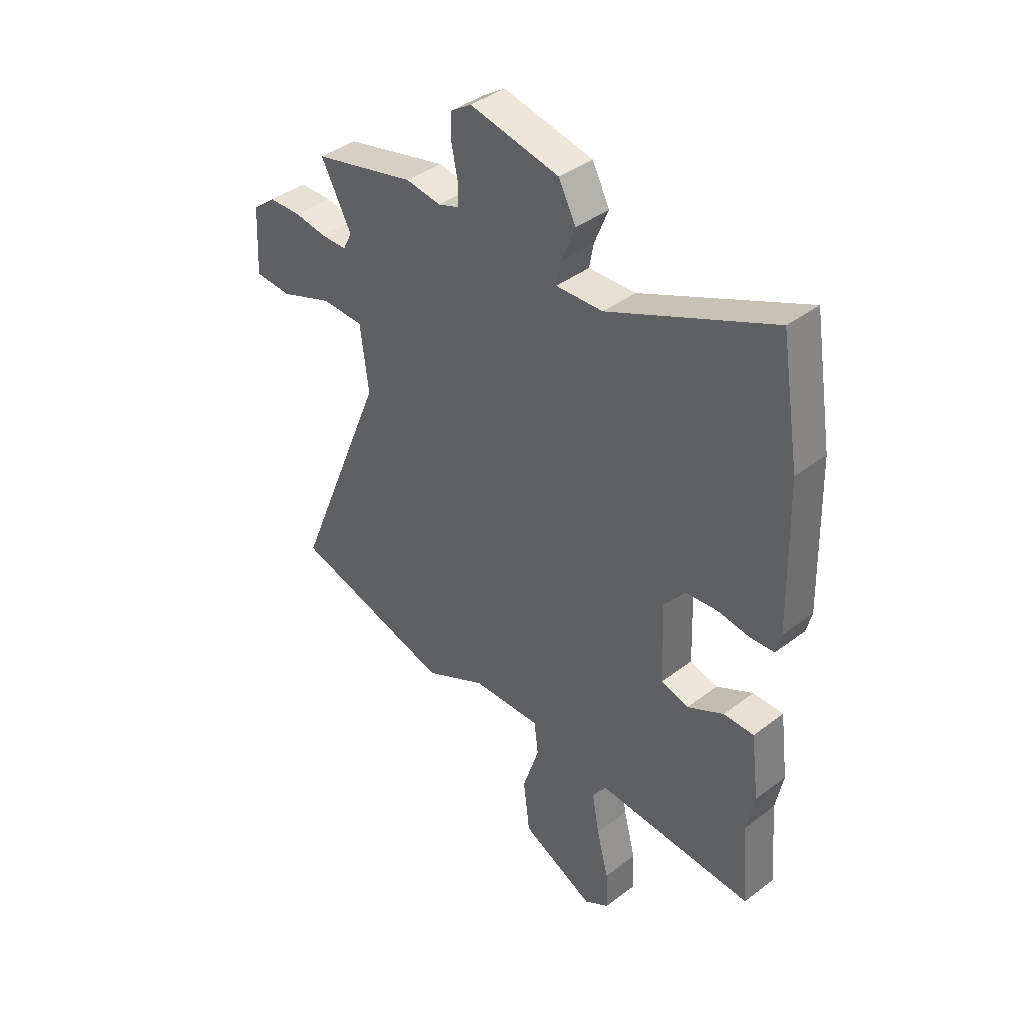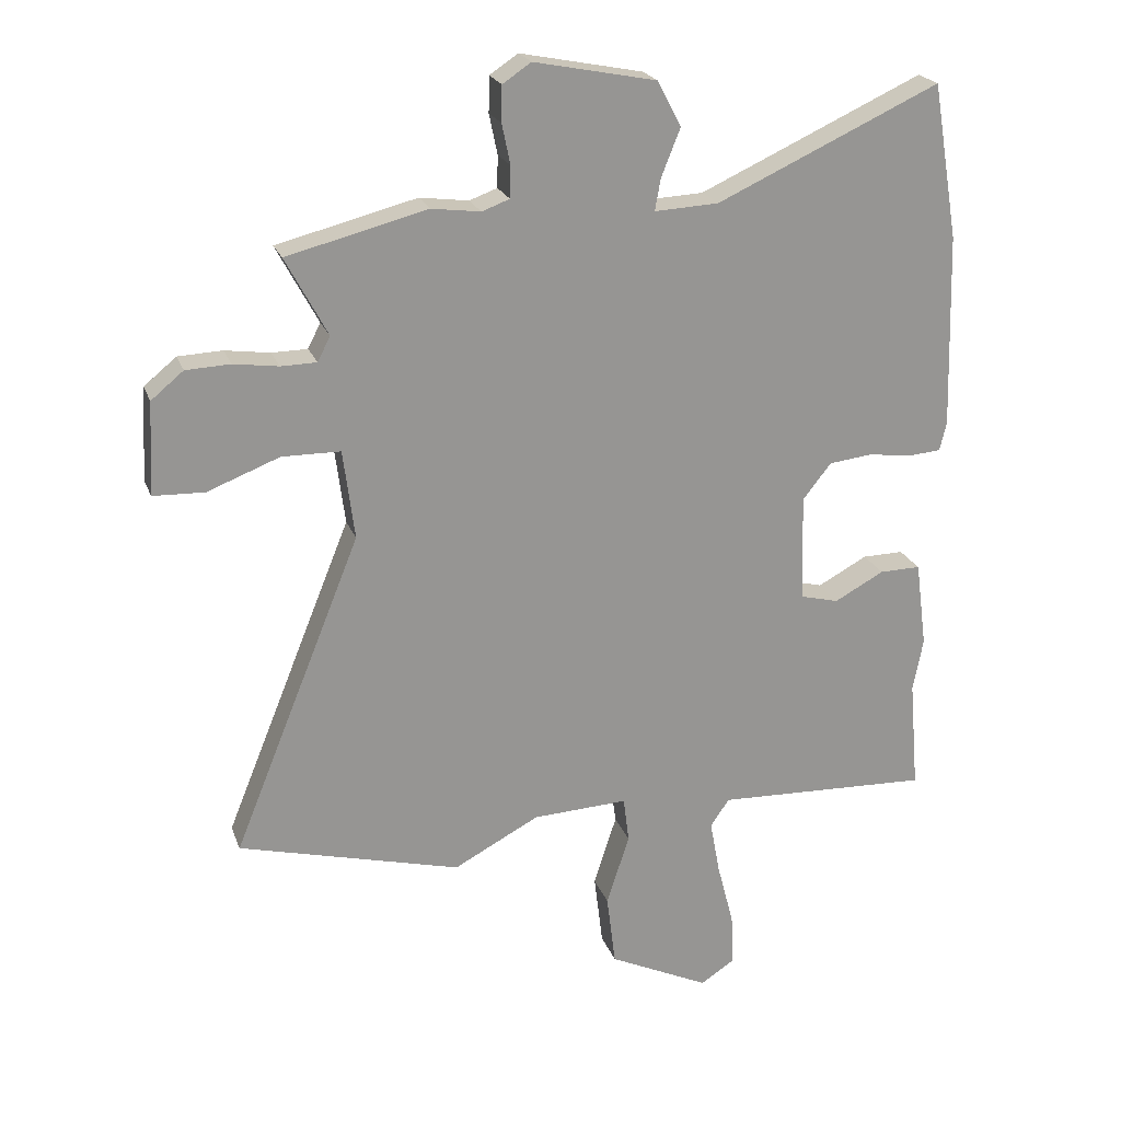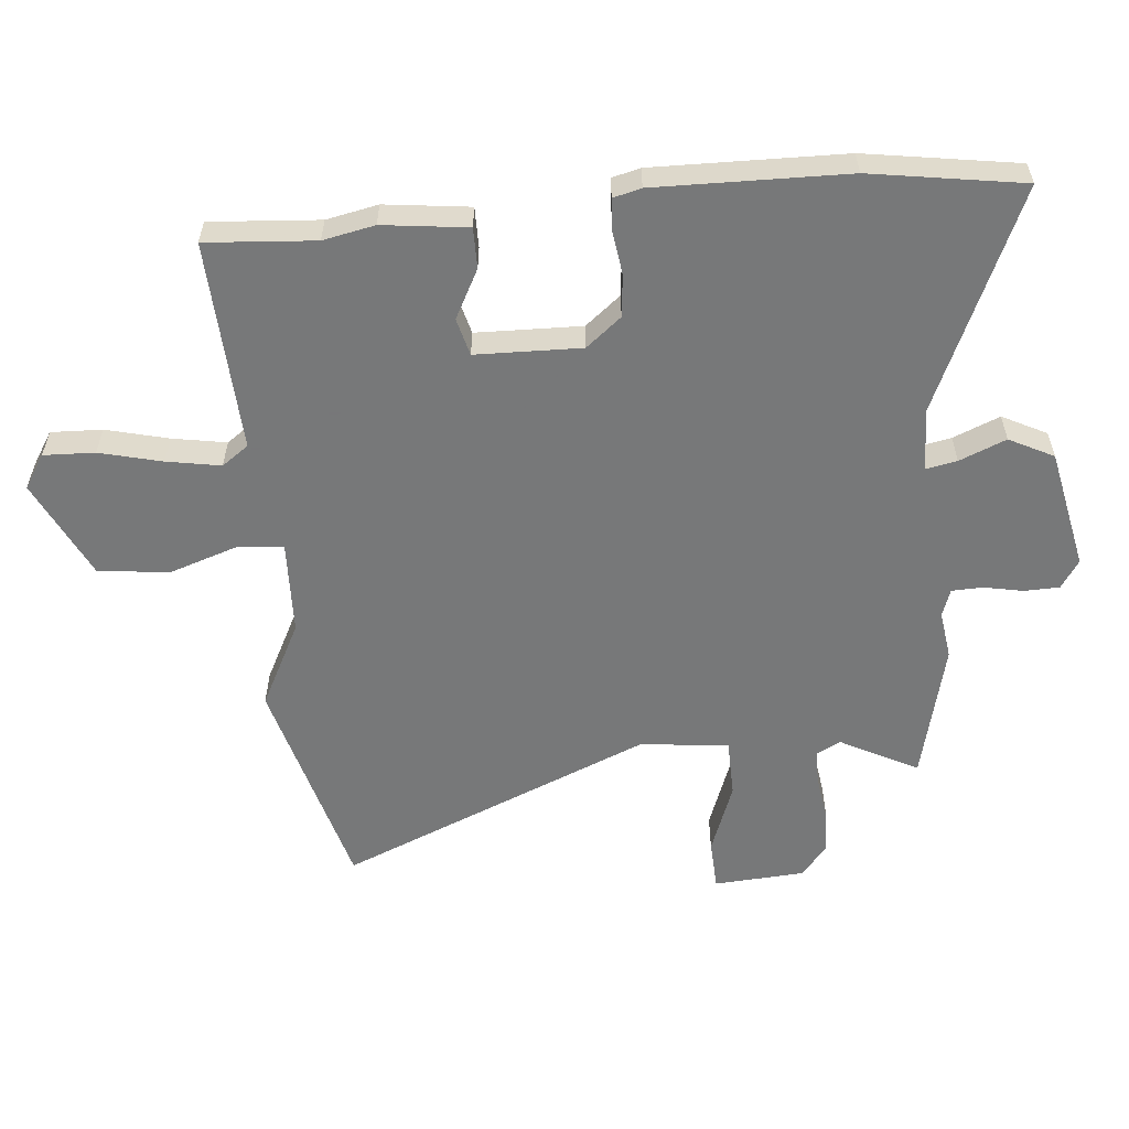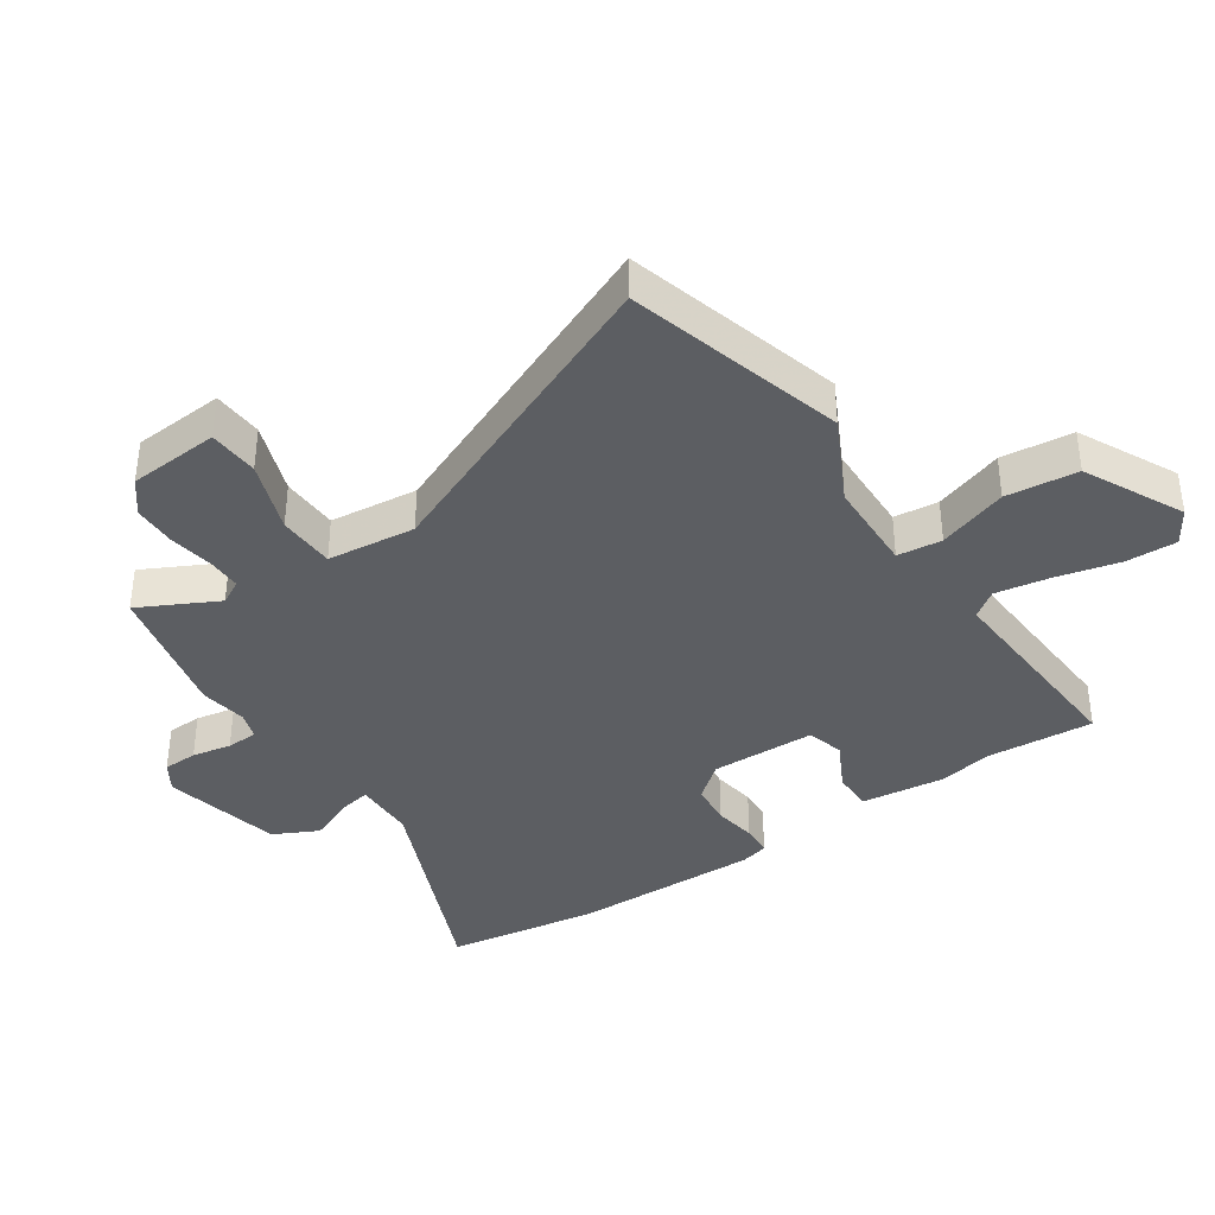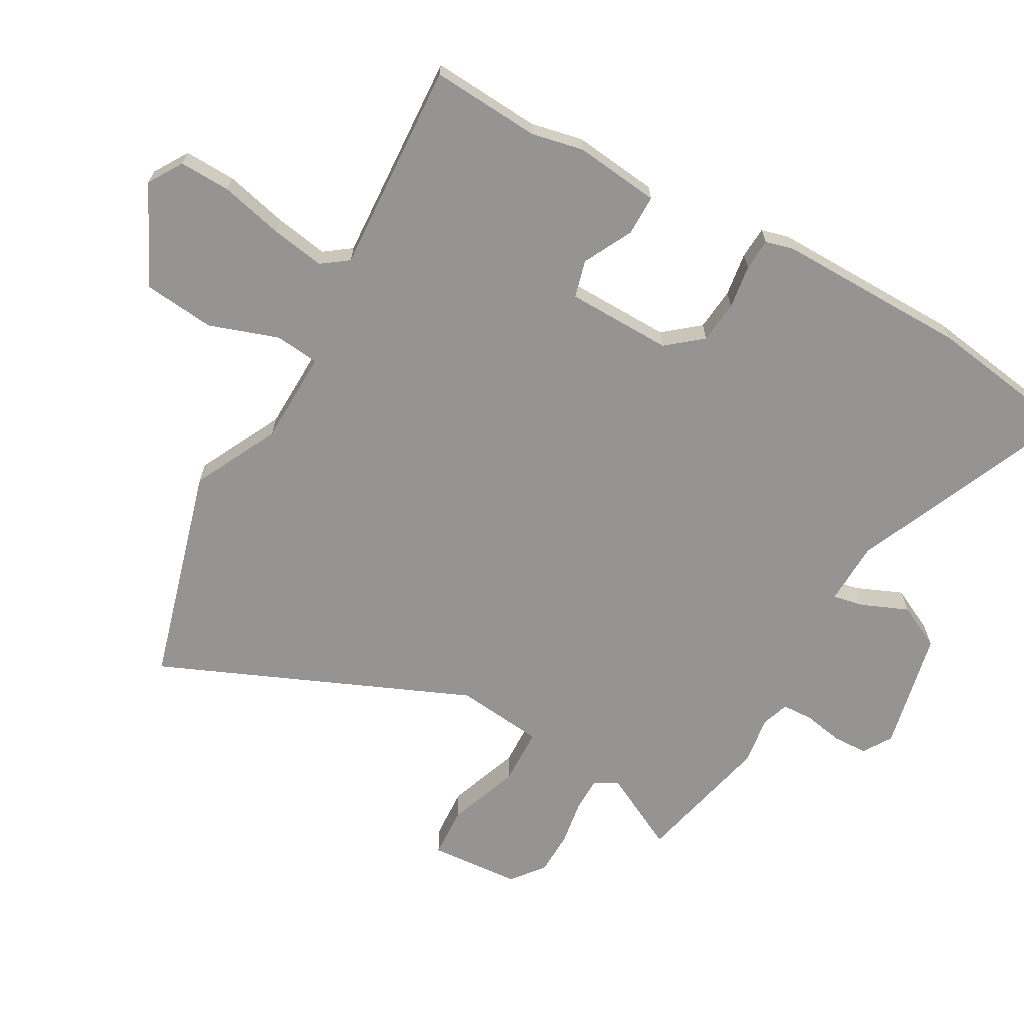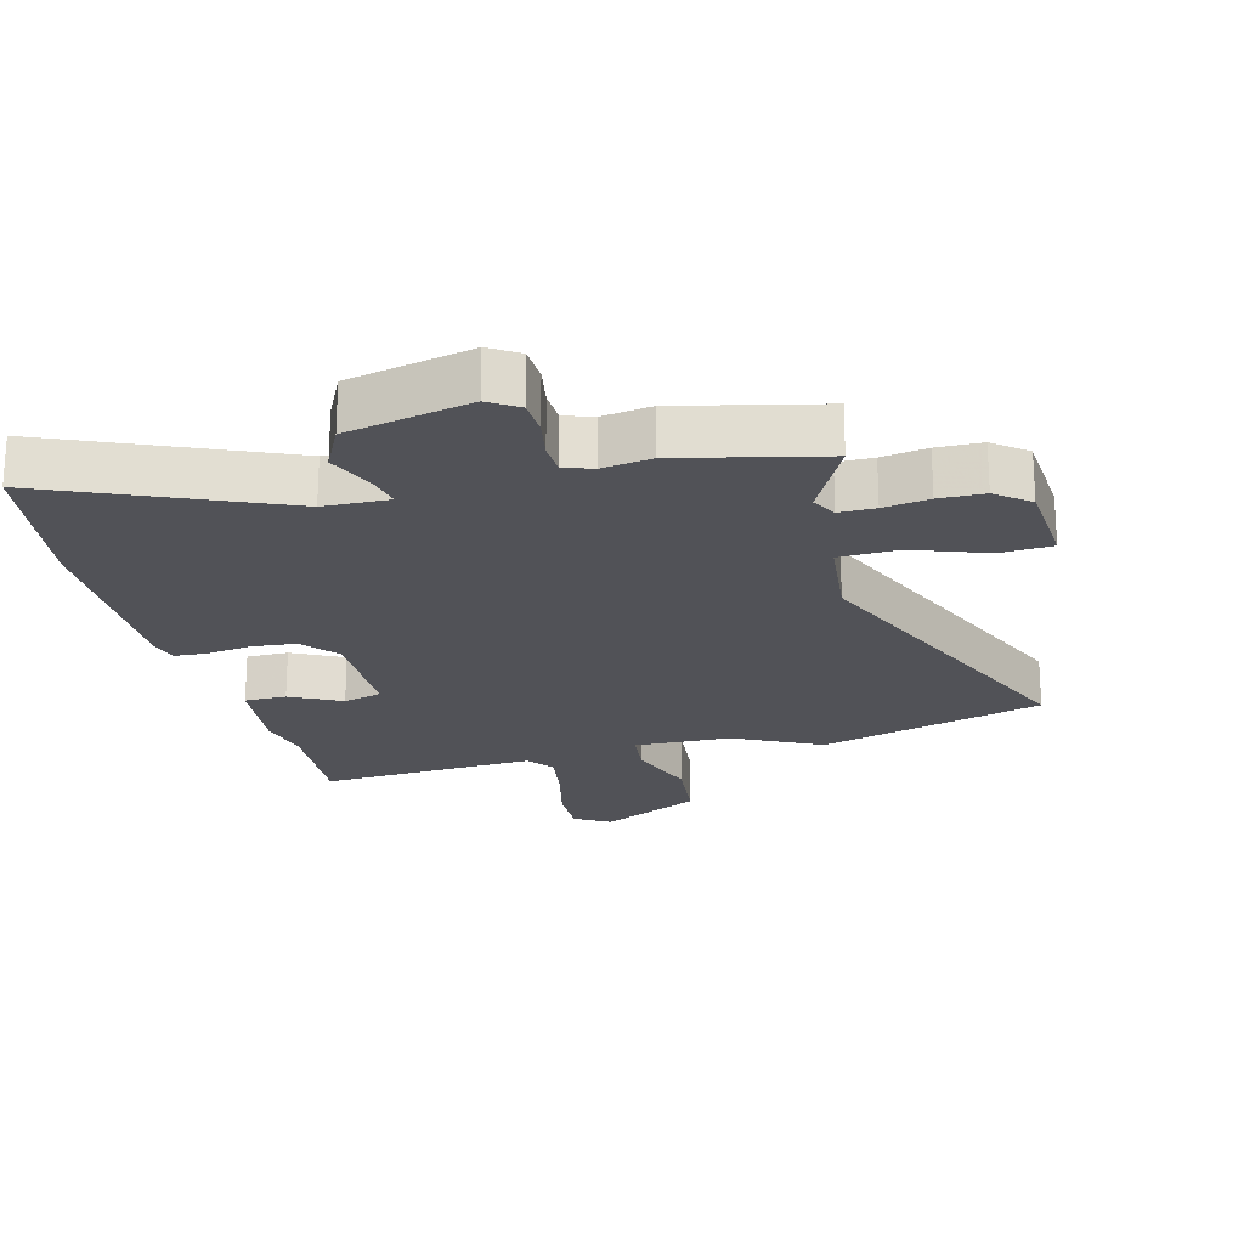
<metadata>
{"format":"obj","ext":"obj","renderer":"f3d","projection":"perspective","resolution":1024,"background":"white","views":[{"elev":40.6,"azim":-132.9,"up":"+Z"},{"elev":22.0,"azim":163.1,"up":"+Z"},{"elev":-57.3,"azim":-84.1,"up":"+Y"},{"elev":-37.8,"azim":125.1,"up":"+Y"},{"elev":-67.1,"azim":-118.2,"up":"+Y"},{"elev":-21.6,"azim":15.7,"up":"+Y"}]}
</metadata>
<code>
v 0.658 0.07 -0.459
v 0.307 0.07 -0.55
v 0.172 0.07 -0.479
v 0.022 0.07 -0.472
v 0.013 0.07 -0.543
v 0.049 0.07 -0.655
v 0.035 0.07 -0.769
v -0.124 0.07 -0.844
v -0.178 0.07 -0.809
v -0.174 0.07 -0.727
v -0.148 0.07 -0.627
v -0.132 0.07 -0.541
v -0.162 0.07 -0.498
v -0.501 0.07 -0.511
v -0.486 0.07 -0.336
v -0.502 0.07 -0.253
v -0.484 0.07 -0.117
v -0.419 0.07 -0.118
v -0.341 0.07 -0.16
v -0.281 0.07 -0.145
v -0.275 0.07 0.024
v -0.32 0.07 0.081
v -0.388 0.07 0.089
v -0.458 0.07 0.08
v -0.509 0.07 0.084
v -0.52 0.07 0.129
v -0.511 0.07 0.436
v -0.47 0.07 0.68
v -0.118 0.07 0.519
v -0.017 0.07 0.514
v -0.026 0.07 0.564
v -0.056 0.07 0.639
v -0.019 0.07 0.71
v 0.174 0.07 0.748
v 0.219 0.07 0.718
v 0.22 0.07 0.662
v 0.207 0.07 0.599
v 0.208 0.07 0.549
v 0.252 0.07 0.533
v 0.329 0.07 0.543
v 0.55 0.07 0.487
v 0.484 0.07 0.364
v 0.504 0.07 0.325
v 0.56 0.07 0.324
v 0.631 0.07 0.334
v 0.701 0.07 0.331
v 0.752 0.07 0.289
v 0.76 0.07 0.143
v 0.679 0.07 0.14
v 0.565 0.07 0.184
v 0.473 0.07 0.183
v 0.455 0.07 0.042
v 0.658 0 -0.459
v 0.307 0 -0.55
v 0.172 0 -0.479
v 0.022 0 -0.472
v 0.013 0 -0.543
v 0.049 0 -0.655
v 0.035 0 -0.769
v -0.124 0 -0.844
v -0.178 0 -0.809
v -0.174 0 -0.727
v -0.148 0 -0.627
v -0.132 0 -0.541
v -0.162 0 -0.498
v -0.501 0 -0.511
v -0.486 0 -0.336
v -0.502 0 -0.253
v -0.484 0 -0.117
v -0.419 0 -0.118
v -0.341 0 -0.16
v -0.281 0 -0.145
v -0.275 0 0.024
v -0.32 0 0.081
v -0.388 0 0.089
v -0.458 0 0.08
v -0.509 0 0.084
v -0.52 0 0.129
v -0.511 0 0.436
v -0.47 0 0.68
v -0.118 0 0.519
v -0.017 0 0.514
v -0.026 0 0.564
v -0.056 0 0.639
v -0.019 0 0.71
v 0.174 0 0.748
v 0.219 0 0.718
v 0.22 0 0.662
v 0.207 0 0.599
v 0.208 0 0.549
v 0.252 0 0.533
v 0.329 0 0.543
v 0.55 0 0.487
v 0.484 0 0.364
v 0.504 0 0.325
v 0.56 0 0.324
v 0.631 0 0.334
v 0.701 0 0.331
v 0.752 0 0.289
v 0.76 0 0.143
v 0.679 0 0.14
v 0.565 0 0.184
v 0.473 0 0.183
v 0.455 0 0.042
f 48 49 50
f 47 48 50
f 46 47 50
f 45 46 50
f 44 45 50
f 43 44 50 51
f 42 43 51
f 39 40 41 42
f 42 51 52
f 39 42 52
f 38 39 52
f 35 36 37
f 34 35 37
f 33 34 37
f 32 33 37
f 31 32 37
f 30 31 37 38
f 27 28 29
f 26 27 29
f 25 26 29
f 24 25 29
f 23 24 29
f 22 23 29 30
f 1 2 3
f 52 1 3
f 38 52 3
f 30 38 3
f 22 30 3
f 21 22 3
f 17 18 19
f 16 17 19
f 15 16 19
f 15 19 20
f 14 15 20
f 13 14 20
f 9 10 11
f 8 9 11
f 7 8 11
f 6 7 11
f 5 6 11
f 4 5 11 12
f 20 21 3 4
f 4 12 13 20
f 102 101 100
f 102 100 99
f 102 99 98
f 102 98 97
f 102 97 96
f 103 102 96 95
f 103 95 94
f 94 93 92 91
f 104 103 94
f 104 94 91
f 104 91 90
f 89 88 87
f 89 87 86
f 89 86 85
f 89 85 84
f 89 84 83
f 90 89 83 82
f 81 80 79
f 81 79 78
f 81 78 77
f 81 77 76
f 81 76 75
f 82 81 75 74
f 55 54 53
f 55 53 104
f 55 104 90
f 55 90 82
f 55 82 74
f 55 74 73
f 71 70 69
f 71 69 68
f 71 68 67
f 72 71 67
f 72 67 66
f 72 66 65
f 63 62 61
f 63 61 60
f 63 60 59
f 63 59 58
f 63 58 57
f 64 63 57 56
f 56 55 73 72
f 72 65 64 56
f 1 53 54 2
f 2 54 55 3
f 3 55 56 4
f 4 56 57 5
f 5 57 58 6
f 6 58 59 7
f 7 59 60 8
f 8 60 61 9
f 9 61 62 10
f 10 62 63 11
f 11 63 64 12
f 12 64 65 13
f 13 65 66 14
f 14 66 67 15
f 15 67 68 16
f 16 68 69 17
f 17 69 70 18
f 18 70 71 19
f 19 71 72 20
f 20 72 73 21
f 21 73 74 22
f 22 74 75 23
f 23 75 76 24
f 24 76 77 25
f 25 77 78 26
f 26 78 79 27
f 27 79 80 28
f 28 80 81 29
f 29 81 82 30
f 30 82 83 31
f 31 83 84 32
f 32 84 85 33
f 33 85 86 34
f 34 86 87 35
f 35 87 88 36
f 36 88 89 37
f 37 89 90 38
f 38 90 91 39
f 39 91 92 40
f 40 92 93 41
f 41 93 94 42
f 42 94 95 43
f 43 95 96 44
f 44 96 97 45
f 45 97 98 46
f 46 98 99 47
f 47 99 100 48
f 48 100 101 49
f 49 101 102 50
f 50 102 103 51
f 51 103 104 52
f 52 104 53 1

</code>
